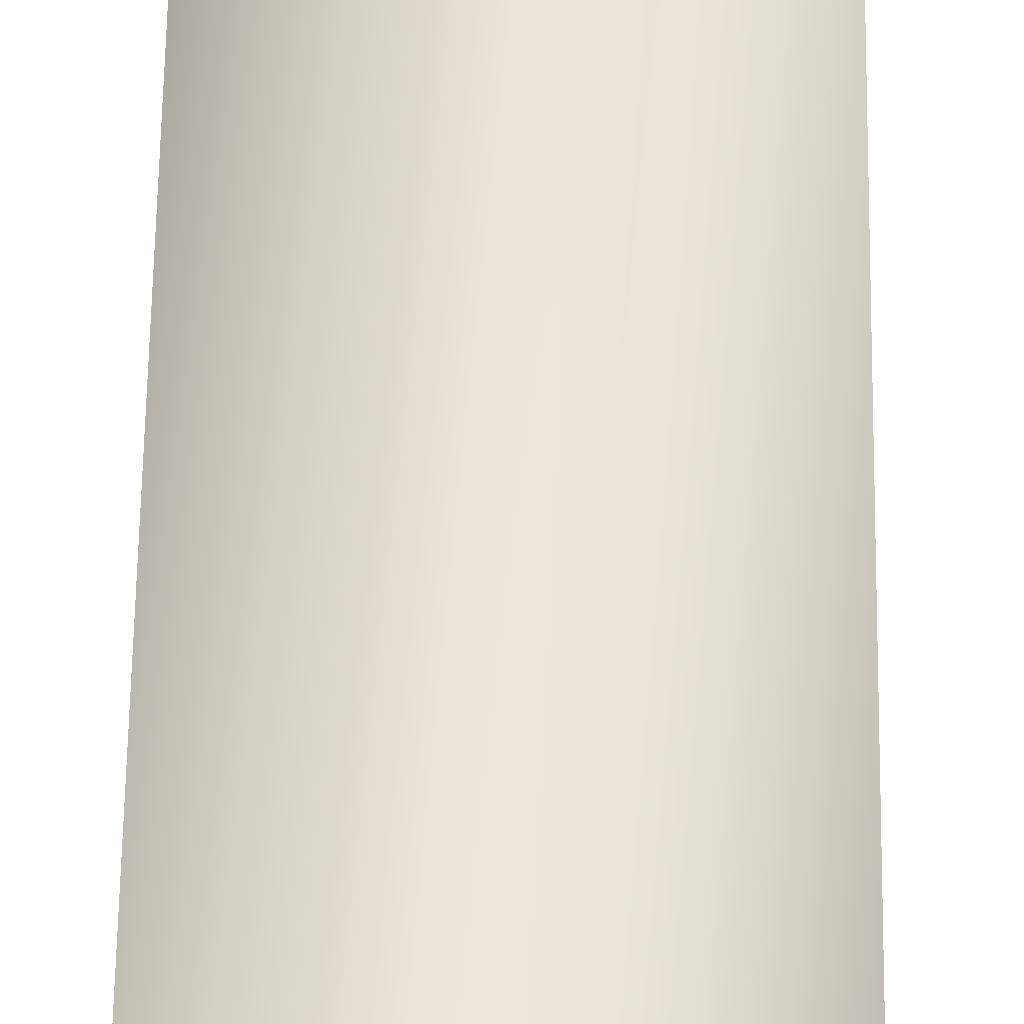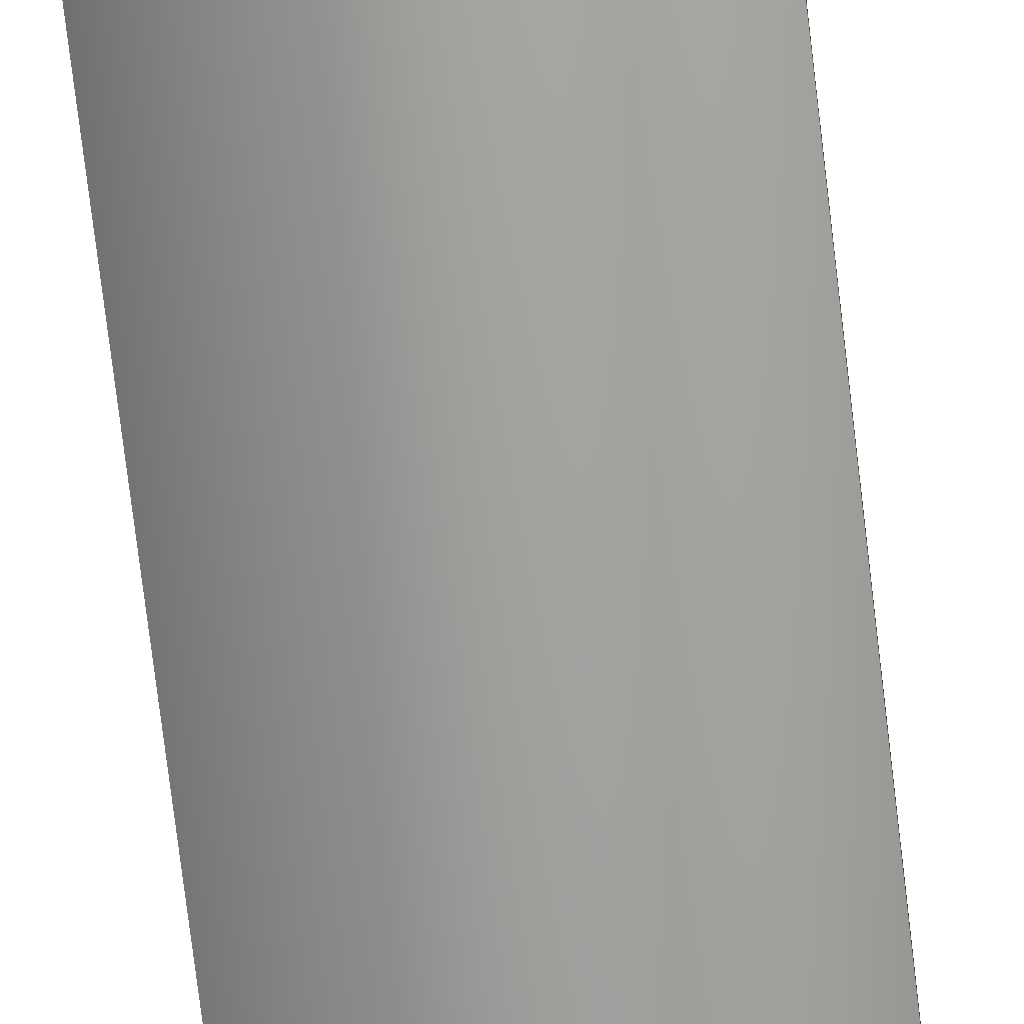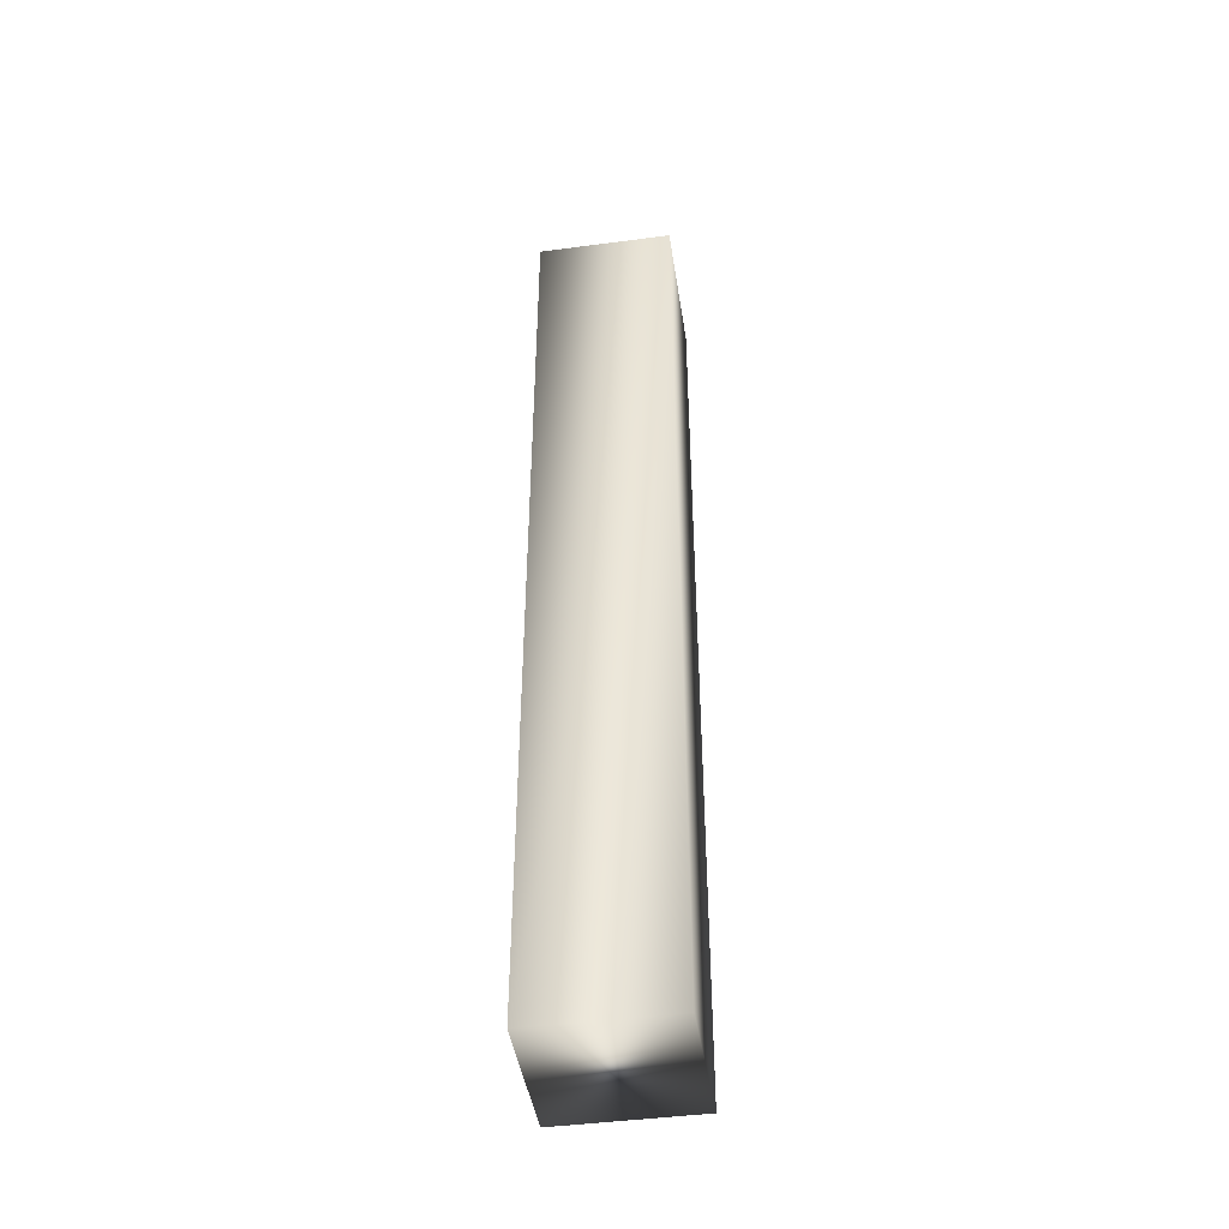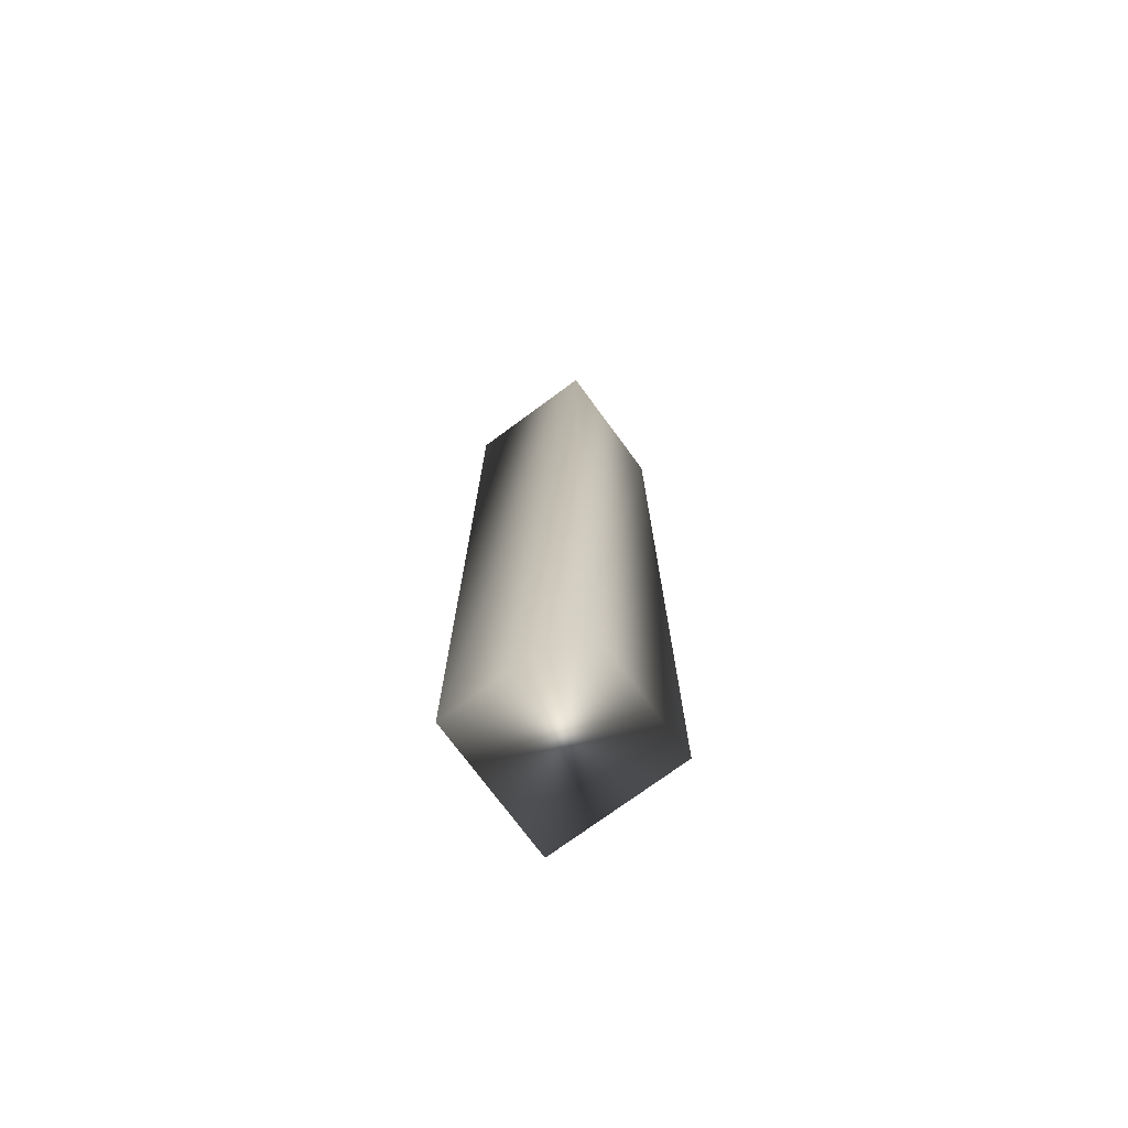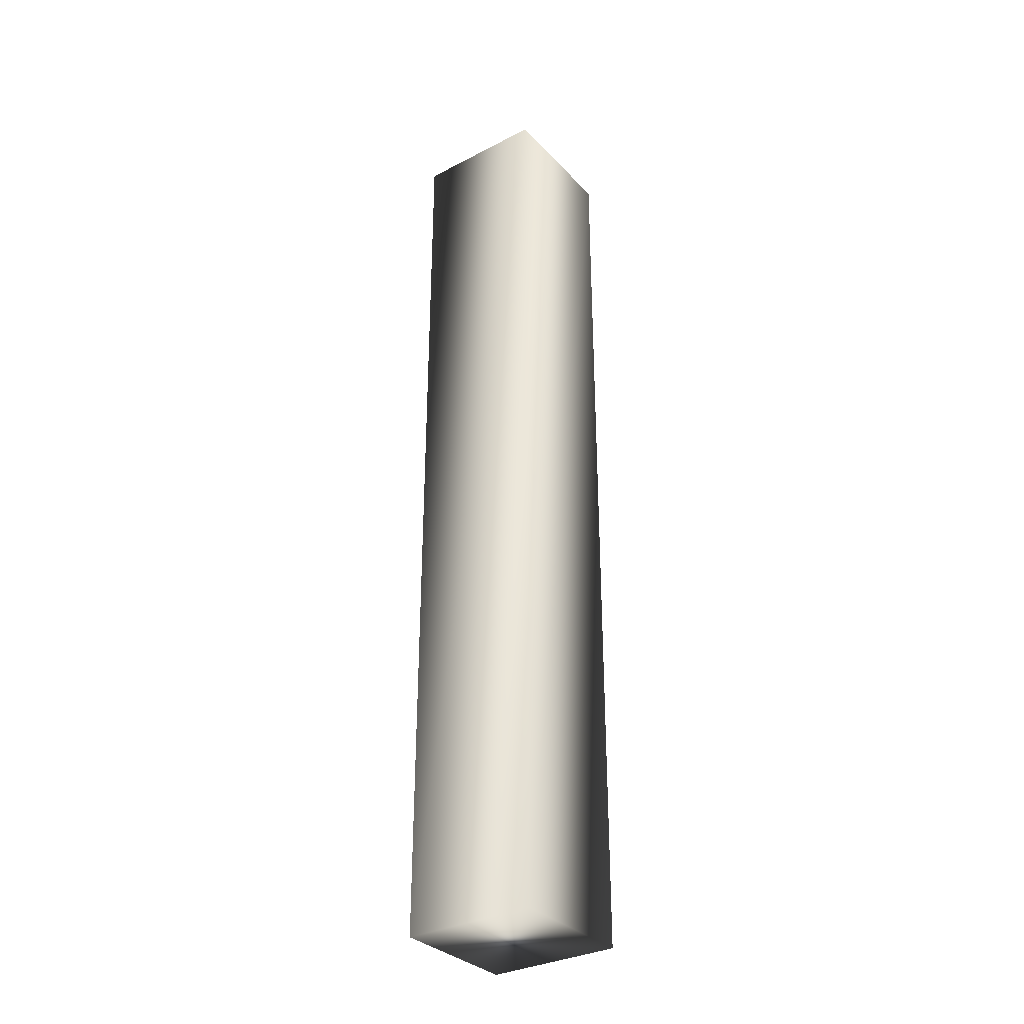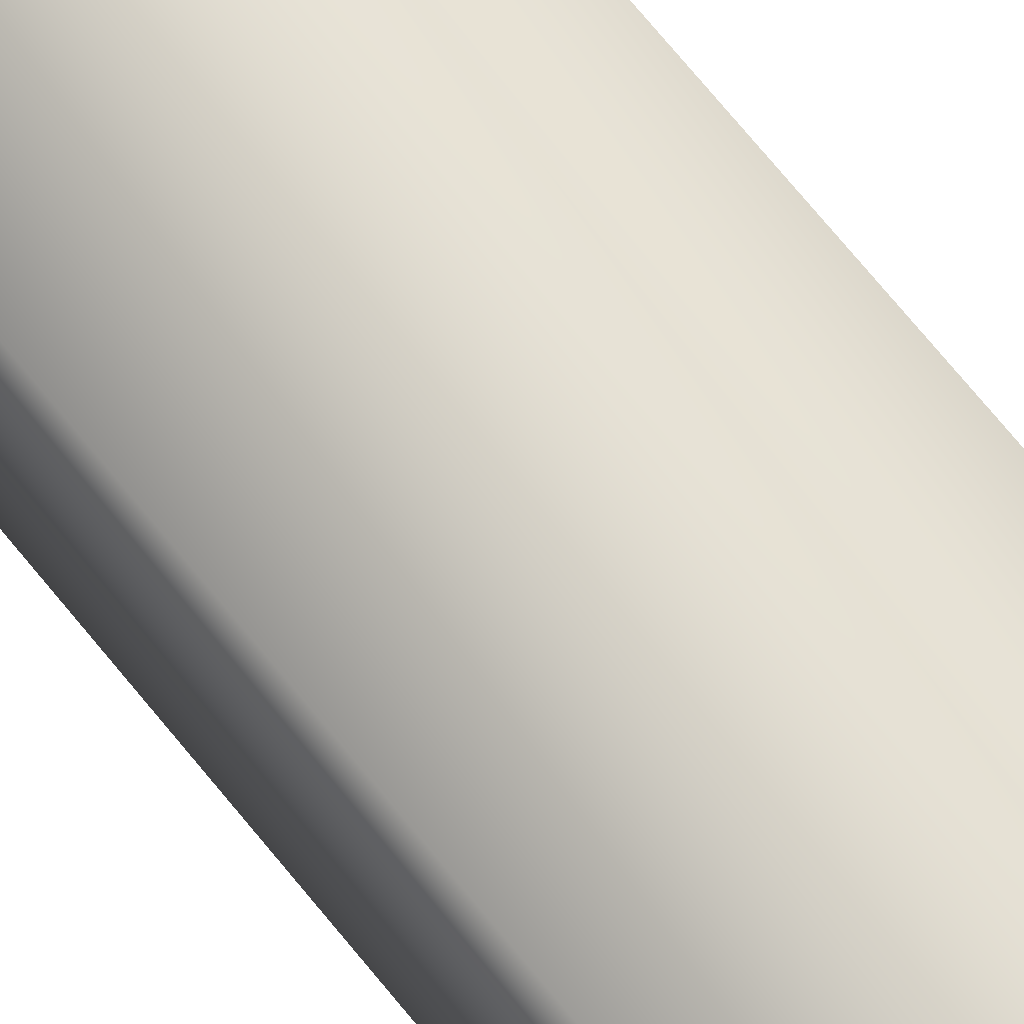
<metadata>
{"format":"obj","ext":"obj","renderer":"f3d","projection":"perspective","resolution":1024,"background":"white","views":[{"elev":45.8,"azim":-179.3,"up":"+Z"},{"elev":-71.4,"azim":-173.3,"up":"+Z"},{"elev":-44.9,"azim":-171.3,"up":"+Y"},{"elev":-74.1,"azim":-143.6,"up":"+Y"},{"elev":-32.7,"azim":-54.3,"up":"+Y"},{"elev":71.2,"azim":140.9,"up":"+Z"}]}
</metadata>
<code>
v 57.22 -25.75 -205.2
v 57.22 -25.75 -207.2
v 59.22 -25.75 -205.2
v 59.22 -25.75 -207.2
v 57.22 -11.67 -207.2
v 57.22 -11.67 -205.2
v 59.22 -11.67 -205.2
v 59.22 -11.67 -207.2
f 1 2 3
f 3 2 4
f 5 2 6
f 6 2 1
f 7 3 8
f 8 3 4
f 8 4 5
f 5 4 2
f 6 1 7
f 7 1 3
f 7 8 6
f 6 8 5

</code>
